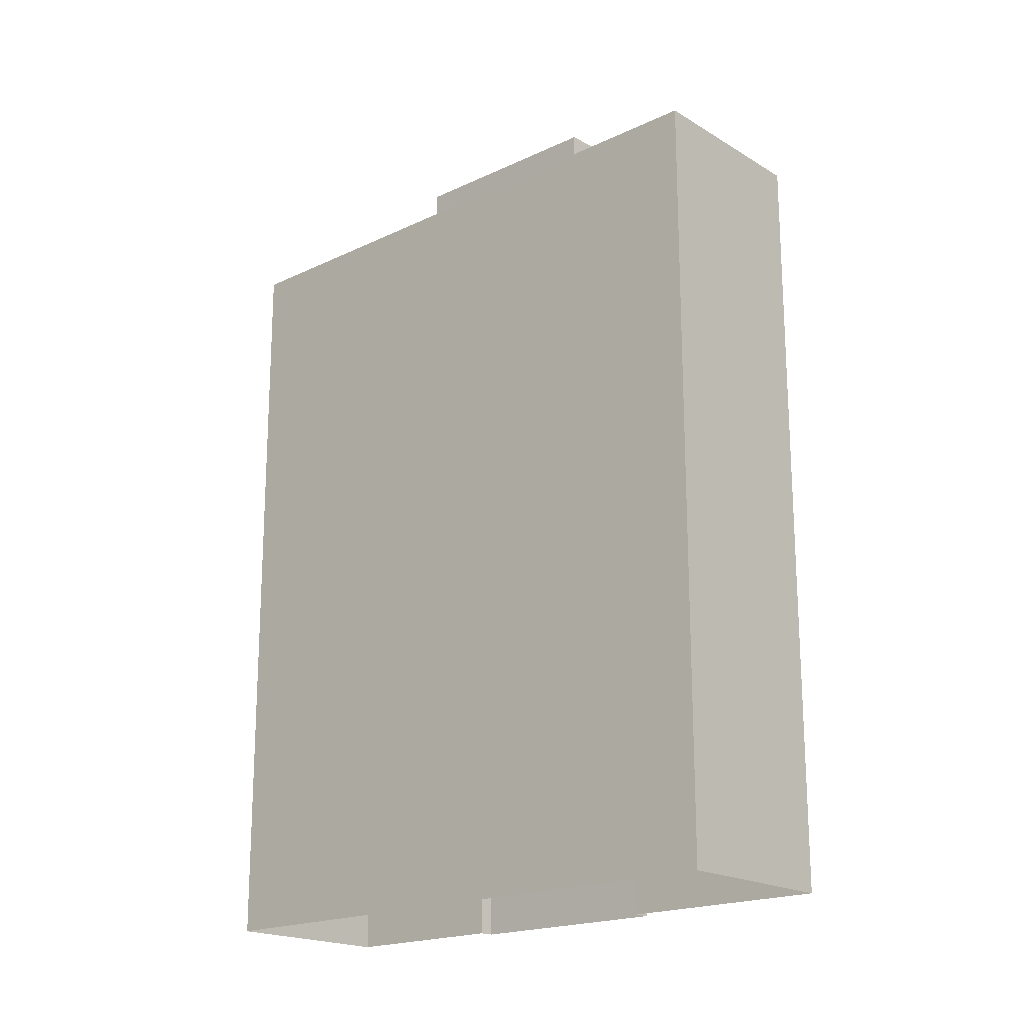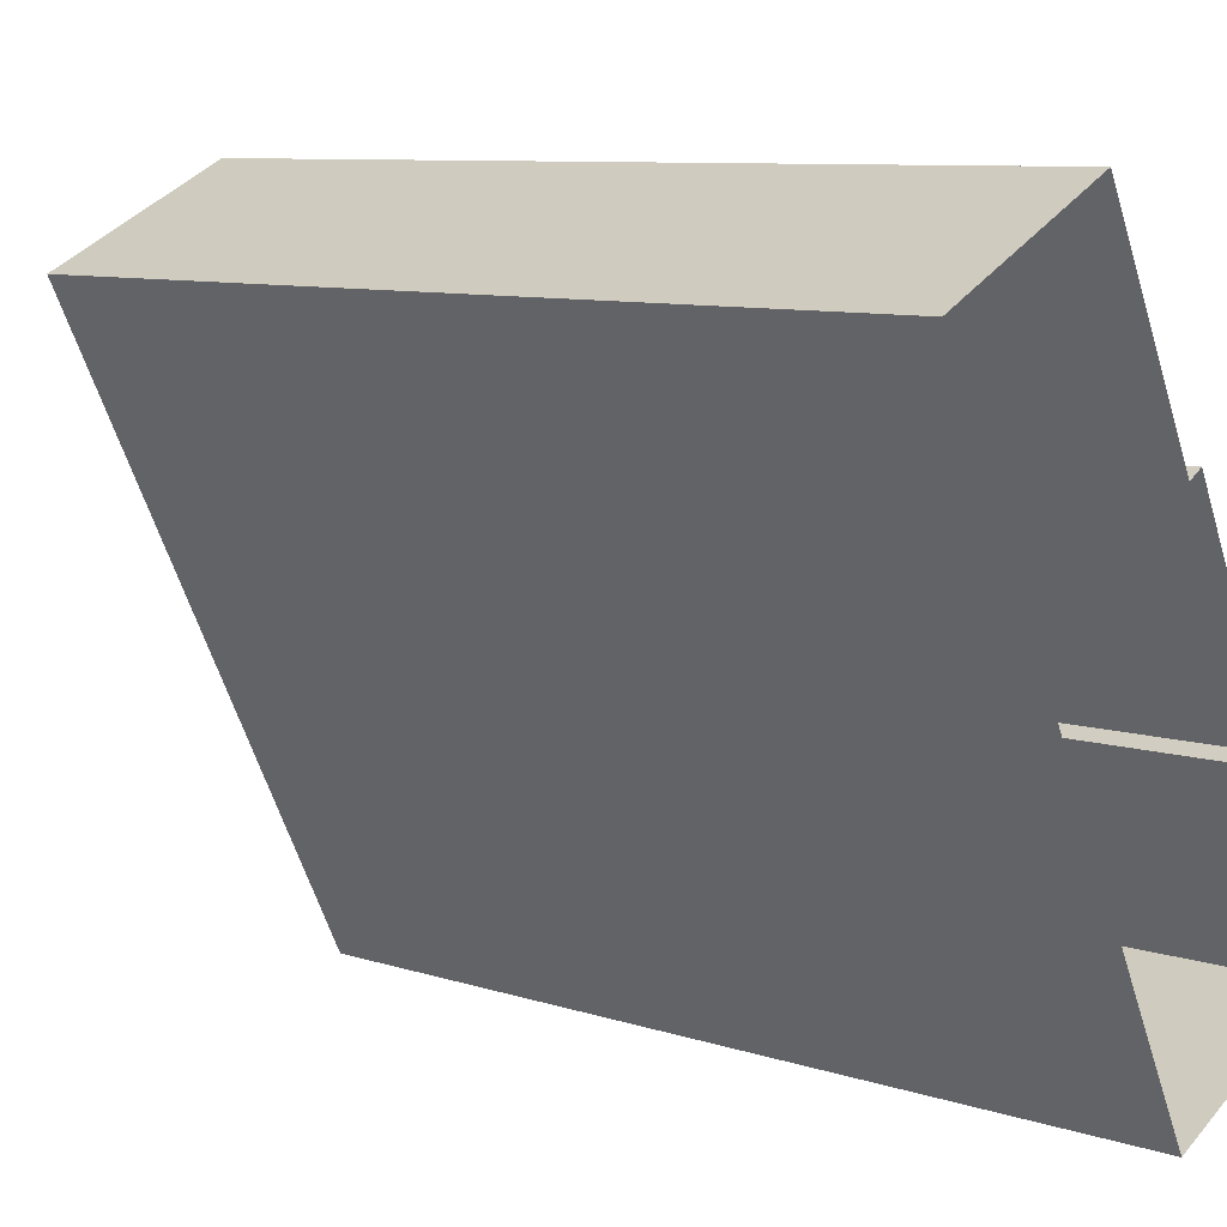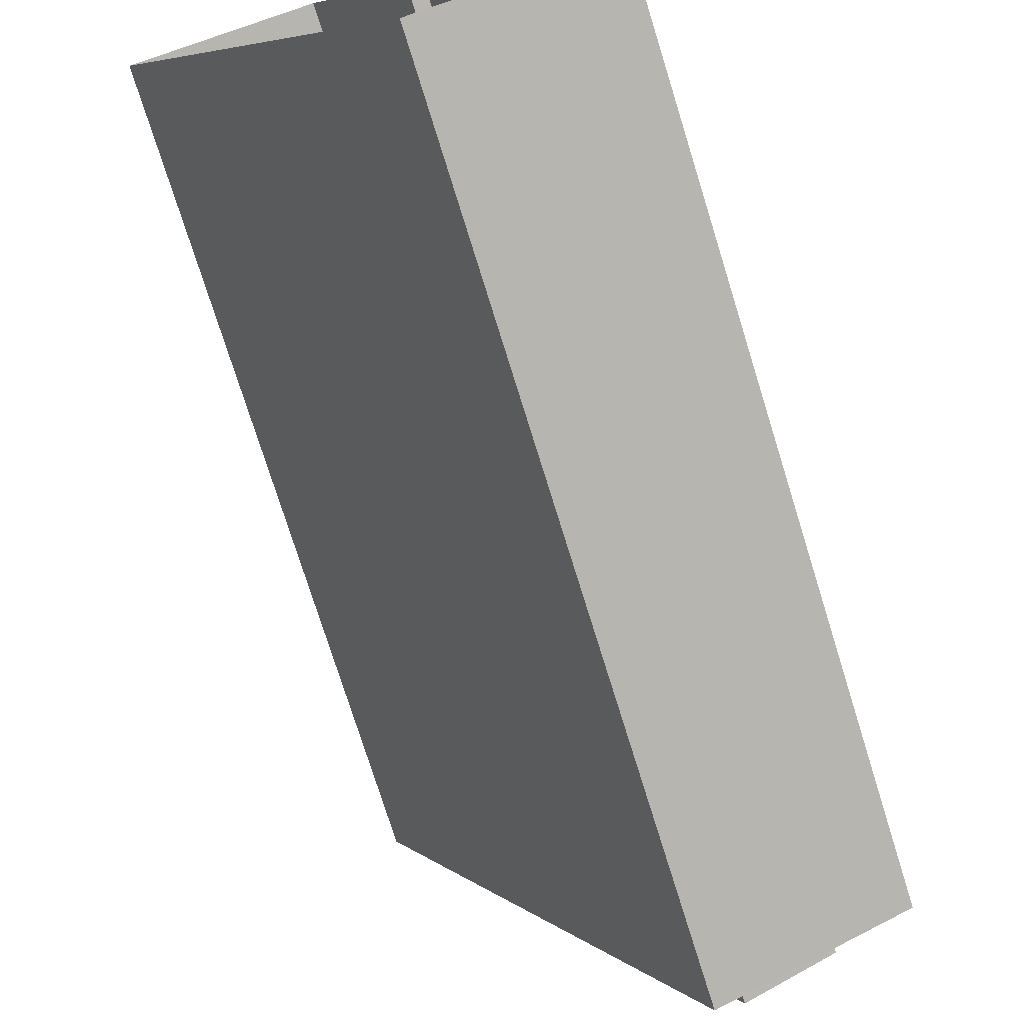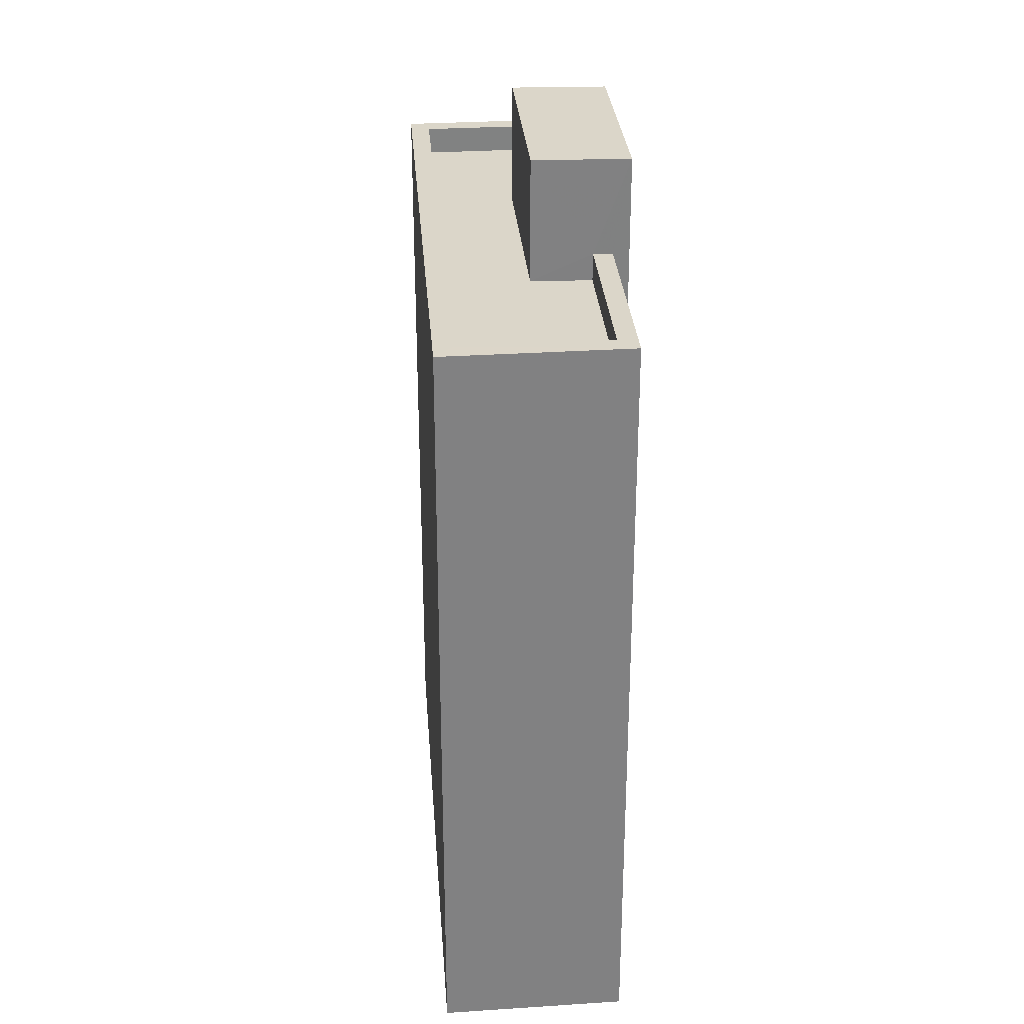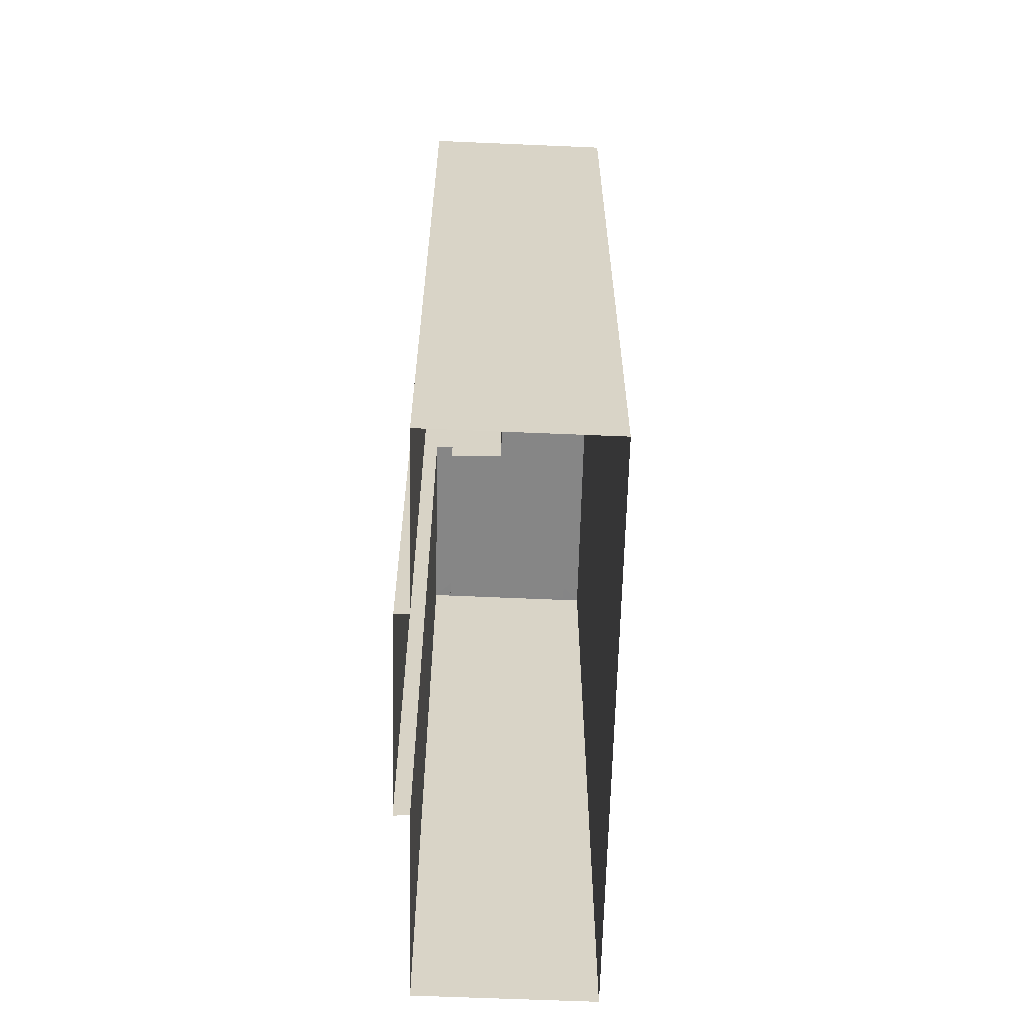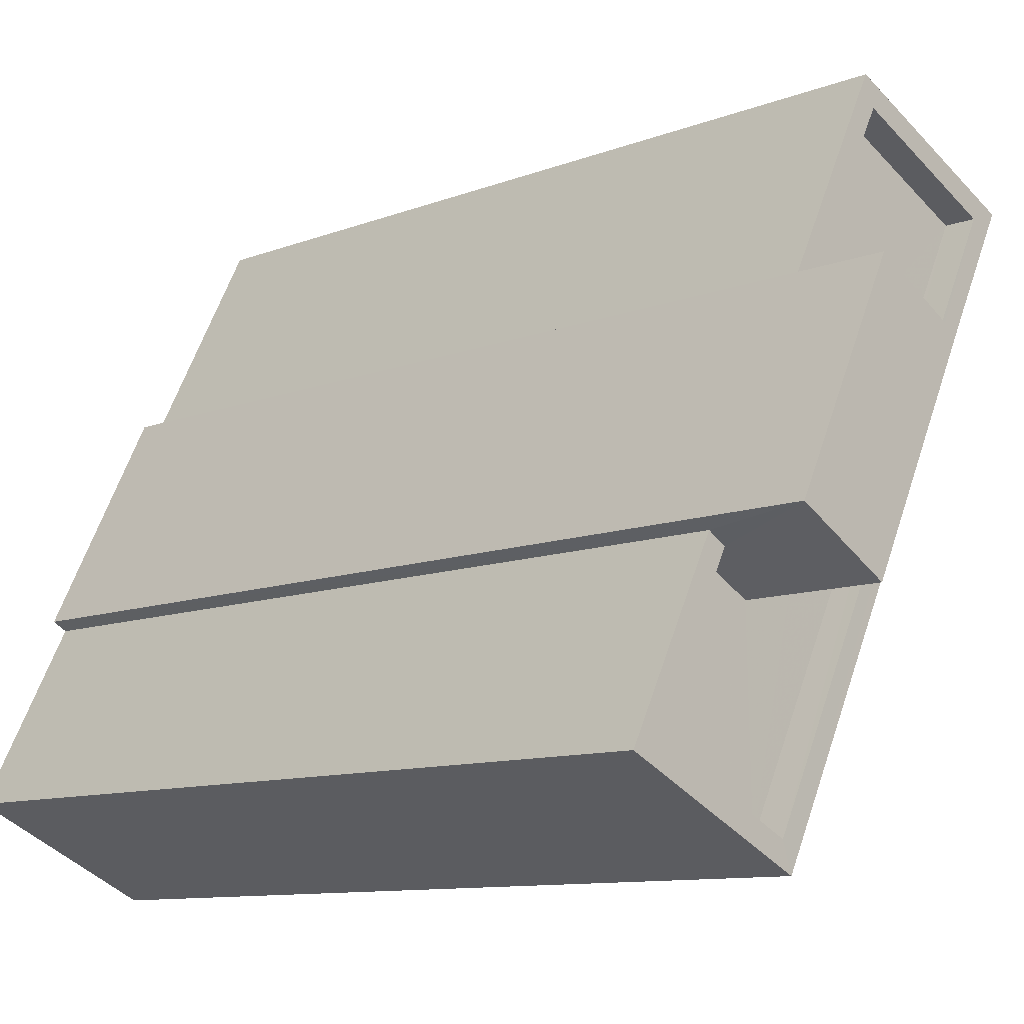
<metadata>
{"format":"obj","ext":"obj","renderer":"f3d","projection":"perspective","resolution":1024,"background":"white","views":[{"elev":-19.0,"azim":105.5,"up":"+Z"},{"elev":8.7,"azim":131.3,"up":"+Y"},{"elev":-75.3,"azim":-162.7,"up":"+Y"},{"elev":29.9,"azim":149.0,"up":"+Z"},{"elev":-62.0,"azim":-28.1,"up":"+Z"},{"elev":-10.1,"azim":-45.0,"up":"+Y"}]}
</metadata>
<code>
v -5642 -3.586e+04 4.157
v -5637 -3.586e+04 4.157
v -5642 -3.587e+04 4.154
v -5645 -3.587e+04 4.155
v -5644 -3.586e+04 4.156
v -5640 -3.586e+04 4.158
v -5644 -3.586e+04 4.156
v -5642 -3.586e+04 4.157
v -5641 -3.586e+04 19.81
v -5644 -3.586e+04 19.81
v -5642 -3.586e+04 19.81
v -5642 -3.586e+04 19.81
v -5641 -3.586e+04 17.57
v -5640 -3.586e+04 17.57
v -5642 -3.586e+04 17.57
v -5638 -3.586e+04 17.57
v -5645 -3.587e+04 17.56
v -5642 -3.587e+04 17.56
v -5642 -3.586e+04 17.56
v -5643 -3.586e+04 17.57
v -5645 -3.587e+04 18.06
v -5642 -3.587e+04 18.06
v -5645 -3.587e+04 18.06
v -5637 -3.586e+04 18.07
v -5638 -3.586e+04 18.07
v -5644 -3.586e+04 18.07
v -5642 -3.586e+04 18.07
v -5640 -3.586e+04 18.07
v -5640 -3.586e+04 18.07
v -5642 -3.586e+04 18.07
v -5643 -3.586e+04 18.07
v -5642 -3.587e+04 18.06
f 1 2 3
f 3 4 5
f 1 6 2
f 7 8 1
f 7 1 5
f 5 1 3
f 9 10 11
f 9 12 10
f 13 14 15
f 14 13 16
f 17 18 19
f 20 17 19
f 18 16 13
f 18 13 19
f 21 22 23
f 22 24 25
f 21 23 26
f 27 28 29
f 25 24 29
f 30 28 27
f 26 23 31
f 32 22 25
f 23 22 32
f 28 25 29
f 20 19 31
f 5 26 7
f 19 11 31
f 7 26 10
f 31 11 10
f 26 31 10
f 10 8 7
f 10 12 8
f 30 9 13
f 9 30 12
f 12 27 8
f 15 30 13
f 8 27 1
f 30 27 12
f 11 13 9
f 11 19 13
f 27 29 6
f 1 27 6
f 5 4 21
f 26 5 21
f 22 3 2
f 24 22 2
f 22 4 3
f 22 21 4
f 24 2 6
f 29 24 6
f 25 14 16
f 25 28 14
f 32 16 18
f 32 25 16
f 32 18 17
f 23 32 17
f 20 23 17
f 20 31 23
f 30 14 28
f 30 15 14

</code>
